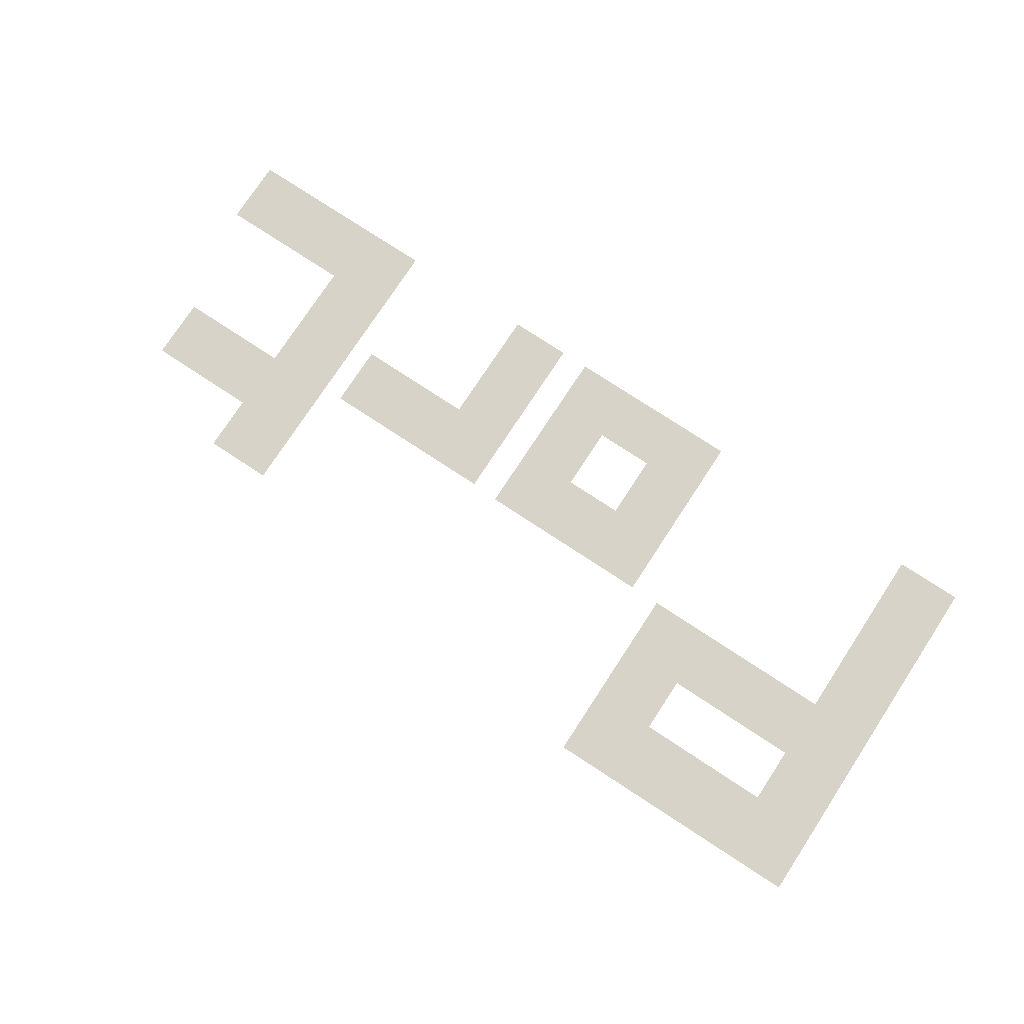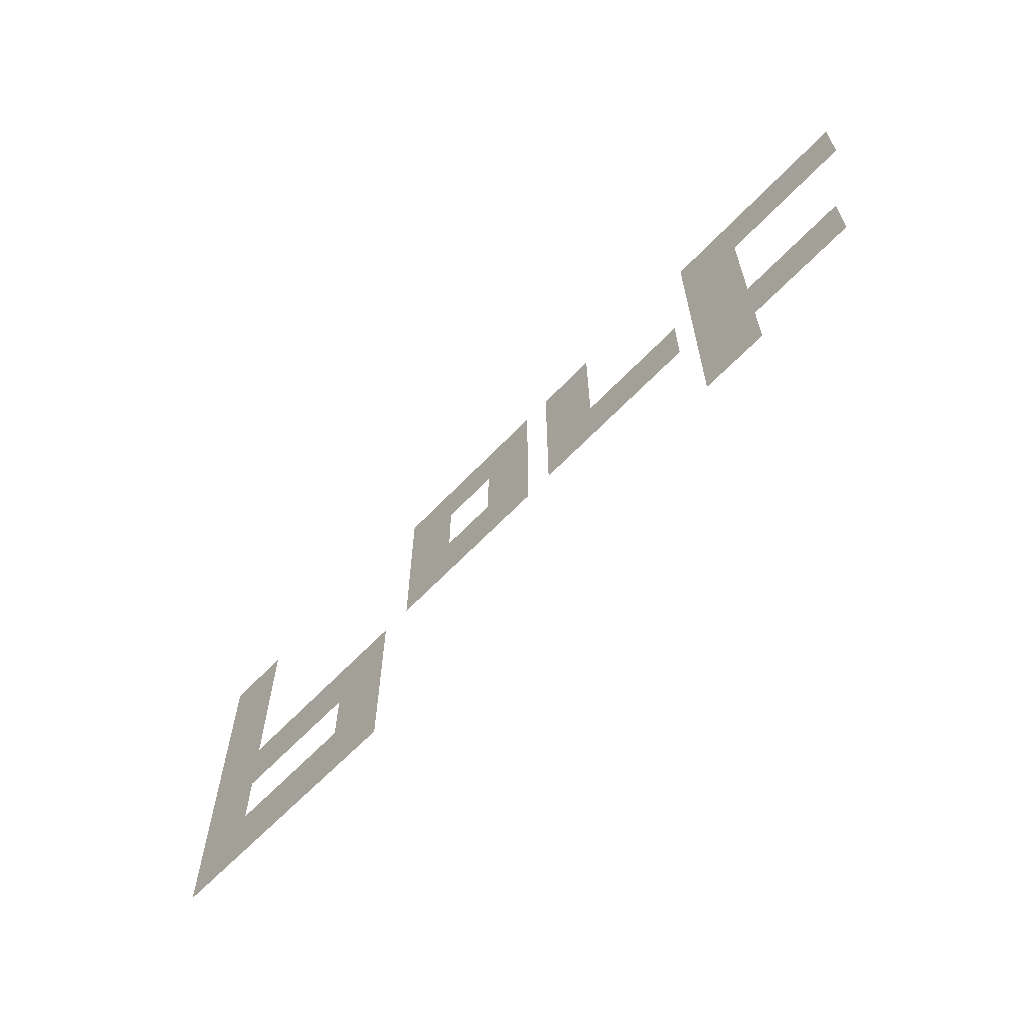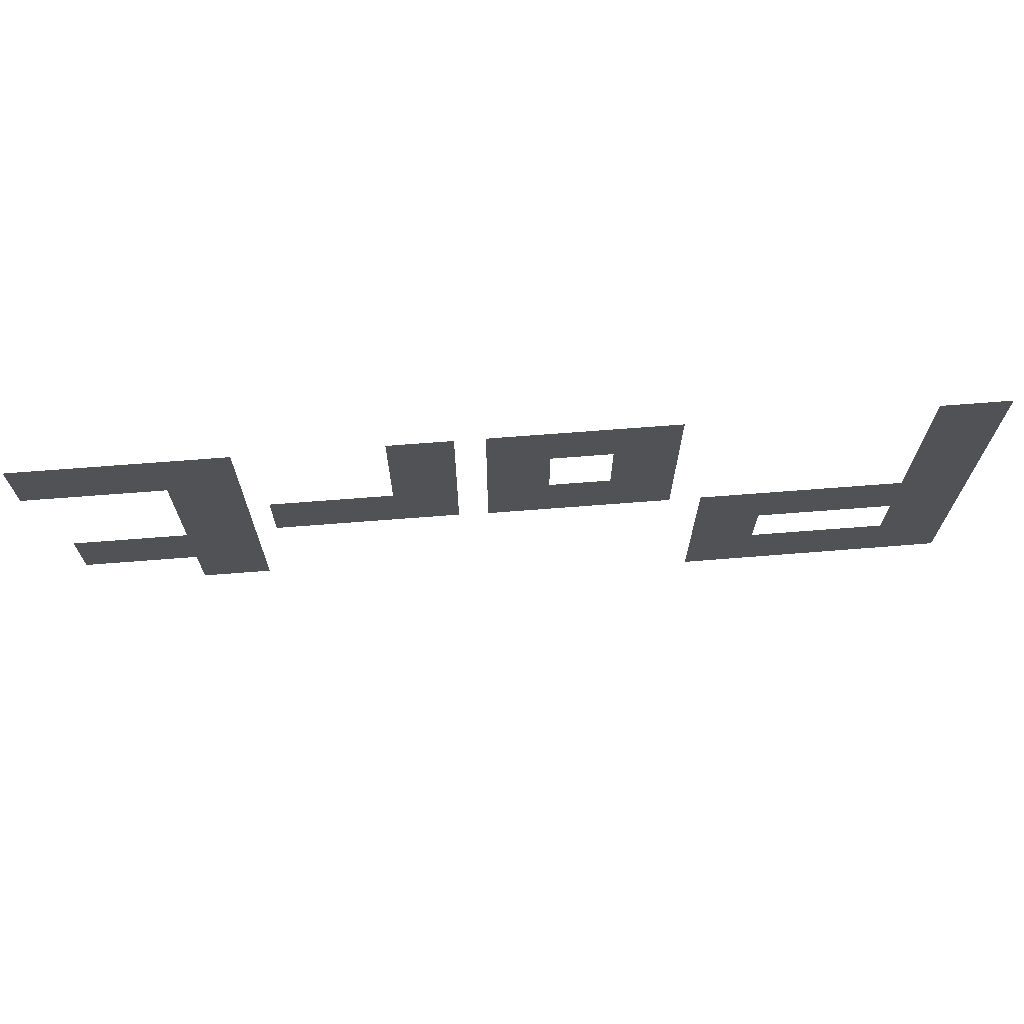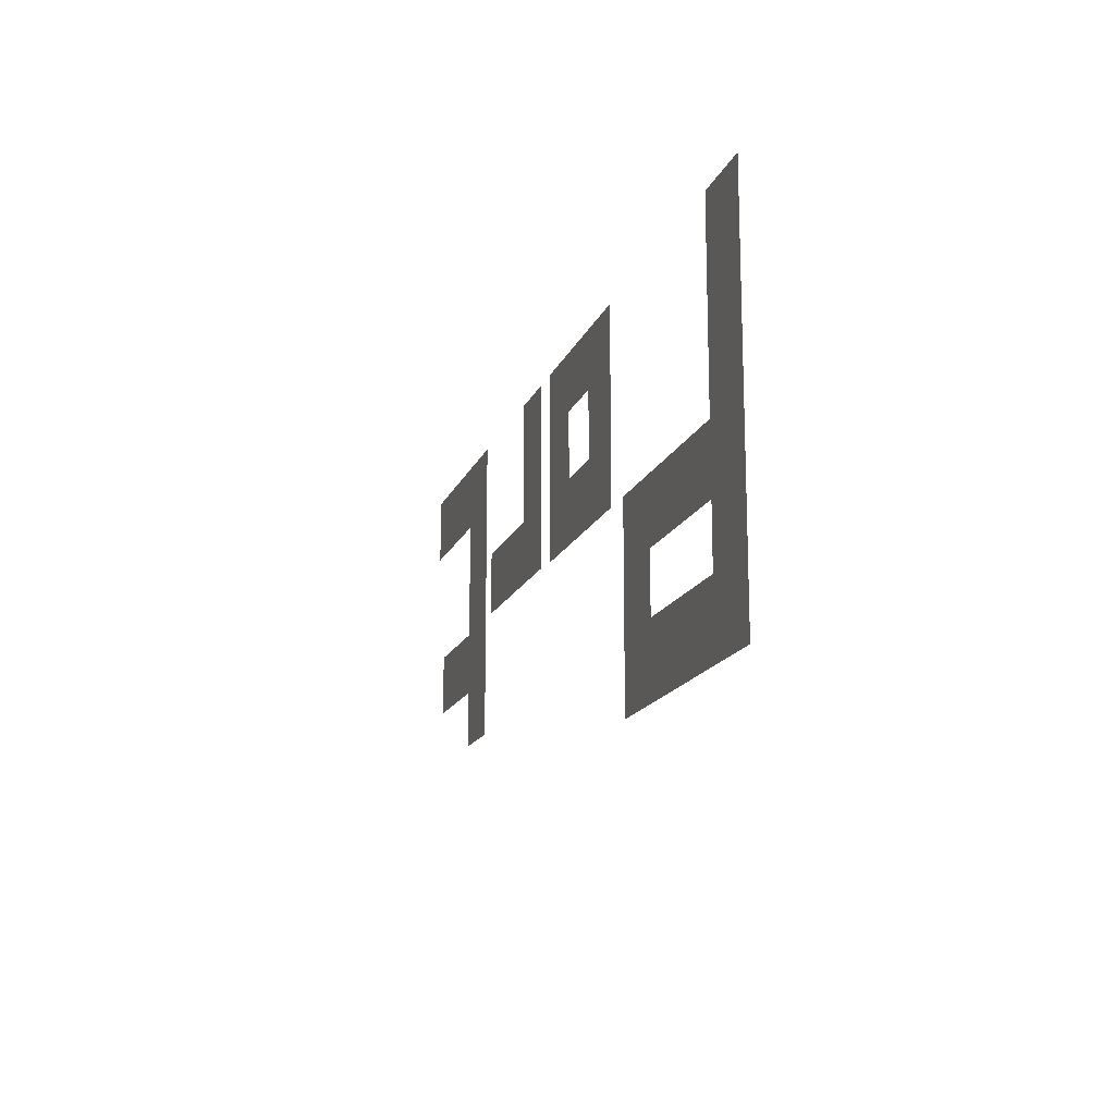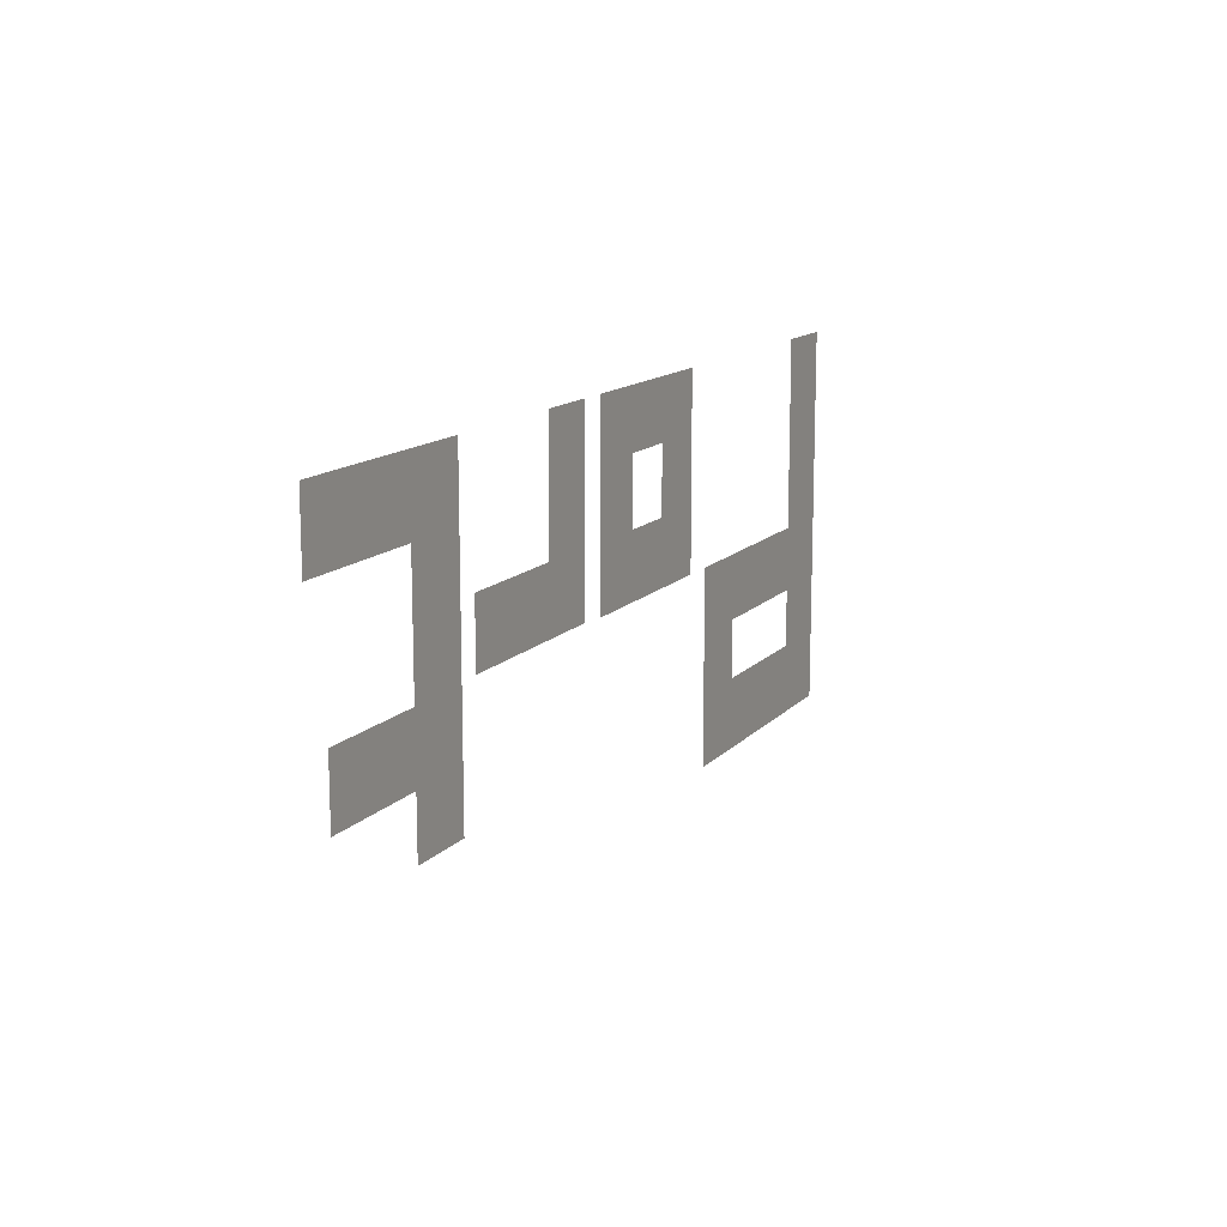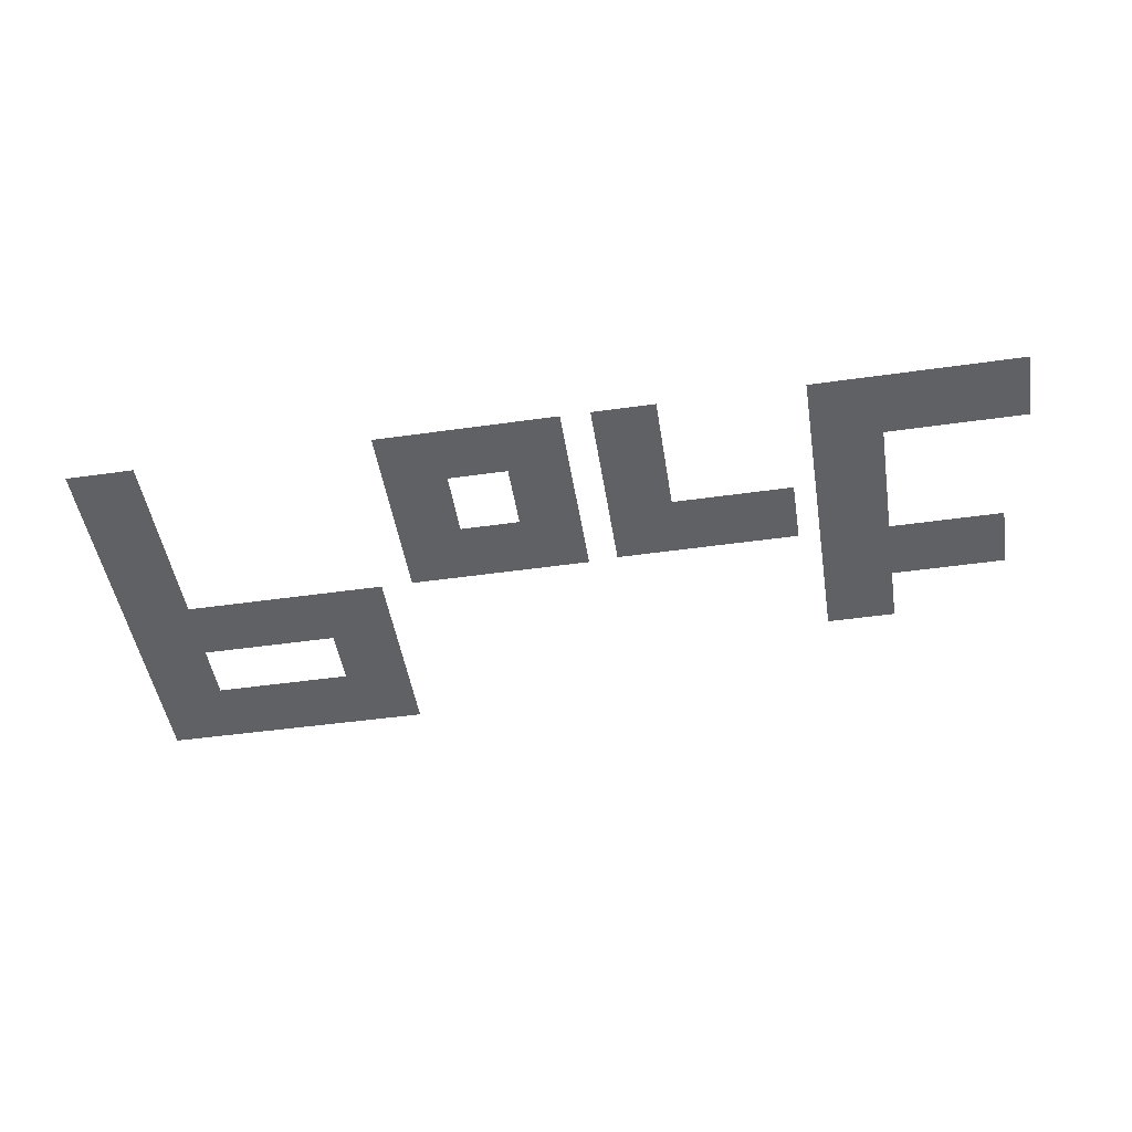
<metadata>
{"format":"obj","ext":"obj","renderer":"f3d","projection":"perspective","resolution":1024,"background":"white","views":[{"elev":77.1,"azim":-146.7,"up":"+Y"},{"elev":-63.2,"azim":46.6,"up":"+Z"},{"elev":68.6,"azim":175.5,"up":"+Z"},{"elev":-15.7,"azim":-106.8,"up":"+Z"},{"elev":13.5,"azim":115.9,"up":"+Z"},{"elev":-48.4,"azim":9.0,"up":"+Y"}]}
</metadata>
<code>
o Plane
v -2.541 0 -0.6503
v -2.165 0 -0.6503
v -2.541 0 -1.026
v -1.406 0 -0.6503
v -1.044 0 -0.6503
v -1.044 0 -1.032
v -2.165 0 -0.3366
v -1.406 0 -0.3366
v -1.044 0 -0.3366
v -2.165 0 0.009378
v -1.044 0 0.009378
v -2.541 0 1.032
v -2.165 0 1.032
v -0.8704 0 0.3558
v -0.5269 0 0.3558
v -0.8704 0 0.009378
v -0.1993 0 0.3558
v 0.1312 0 0.3558
v 0.1312 0 0.009378
v -0.8704 0 0.715
v -0.5269 0 0.715
v -0.1993 0 0.715
v 0.1312 0 0.715
v -0.8704 0 1.032
v 0.1312 0 1.032
v 0.2915 0 0.3661
v 0.635 0 0.3661
v 0.2915 0 0.01971
v 1.293 0 0.3661
v 1.293 0 0.01971
v 1.786 0 0.009378
v 0.2915 0 1.032
v 0.635 0 1.032
v 1.786 0 -0.3366
v 1.786 0 -0.6503
v 1.41 0 -0.6503
v 1.41 0 1.032
v 1.786 0 1.032
v 1.786 0 0.6645
v 2.541 0 1.032
v 2.541 0 0.6645
v 2.406 0 0.009378
v 2.406 0 -0.3366
f 4 9 5
f 9 10 11
f 15 17 19
f 14 21 15
f 17 23 18
f 35 36 37
f 38 41 39
f 31 43 34
f 2 12 13
f 23 24 25
f 27 32 33
f 3 5 6
f 3 1 5
f 4 8 9
f 9 7 10
f 16 14 15
f 17 18 19
f 16 15 19
f 14 20 21
f 17 22 23
f 26 29 30
f 26 30 28
f 35 37 38
f 38 40 41
f 31 42 43
f 2 1 12
f 23 20 24
f 27 26 32
l 8 7
l 22 21
l 27 29
l 34 35
l 39 31

</code>
